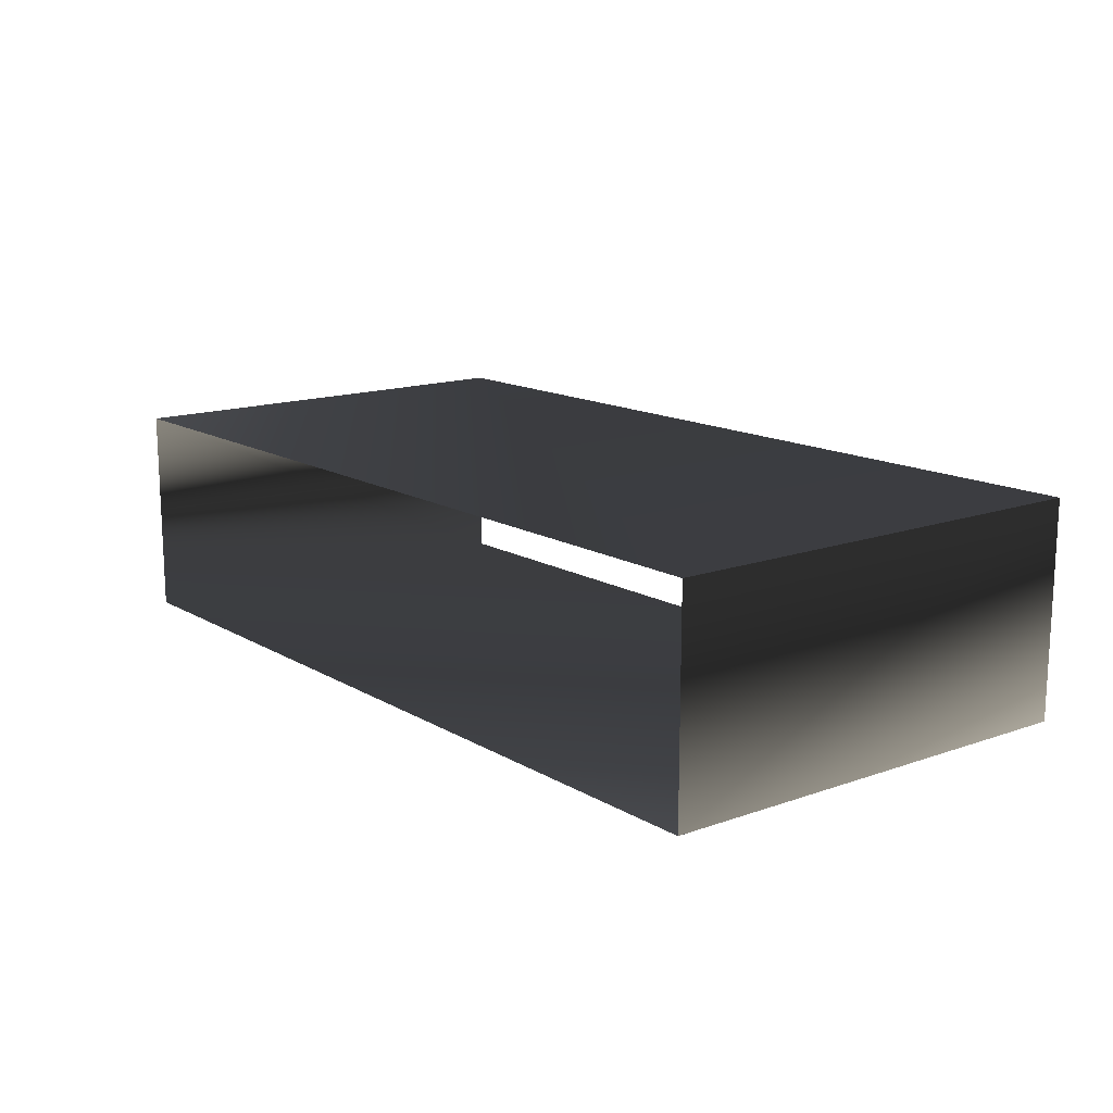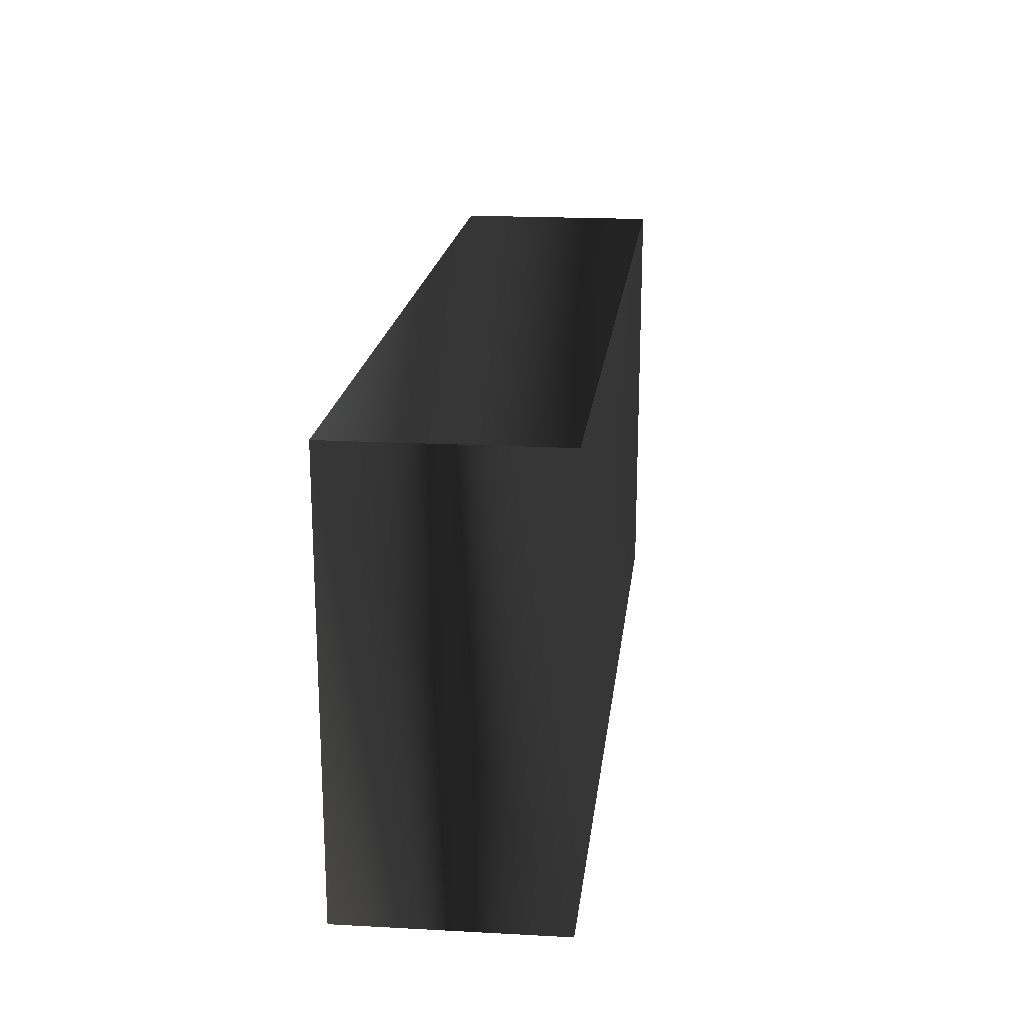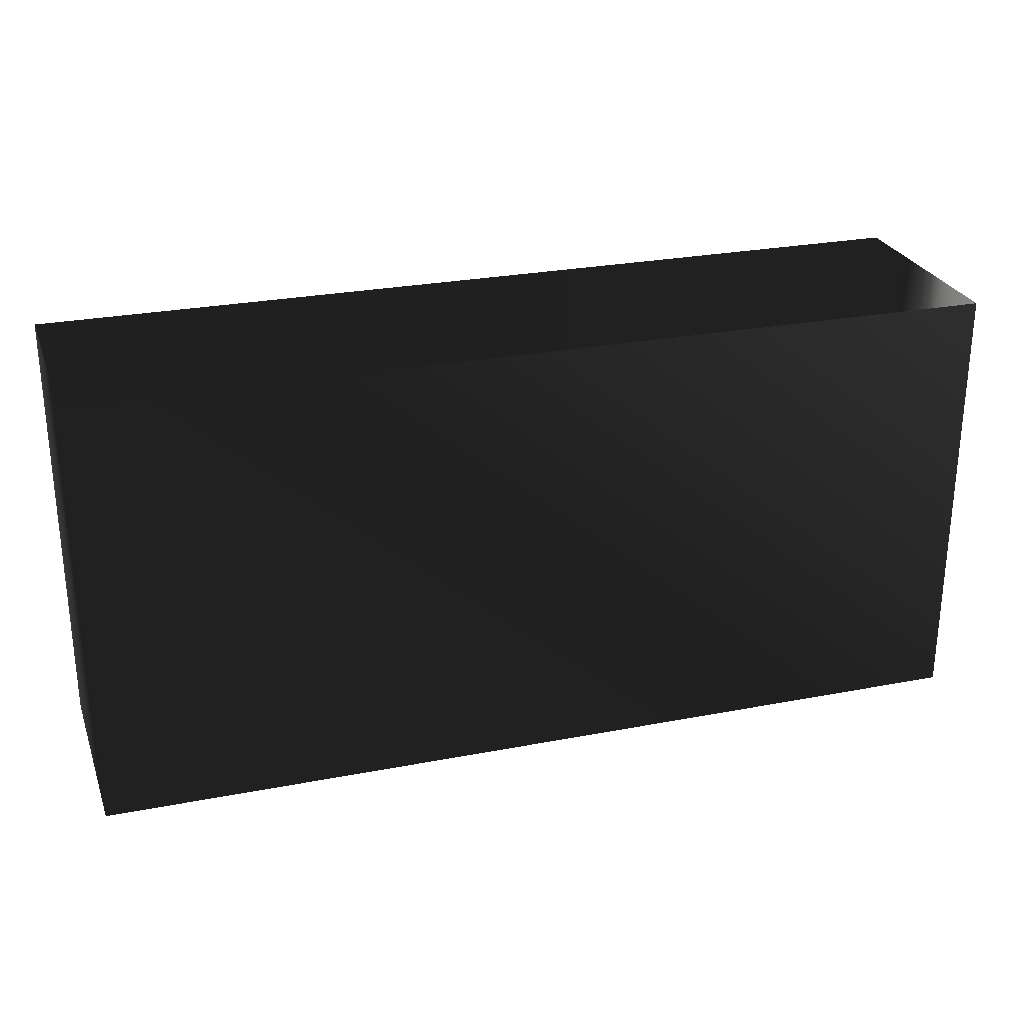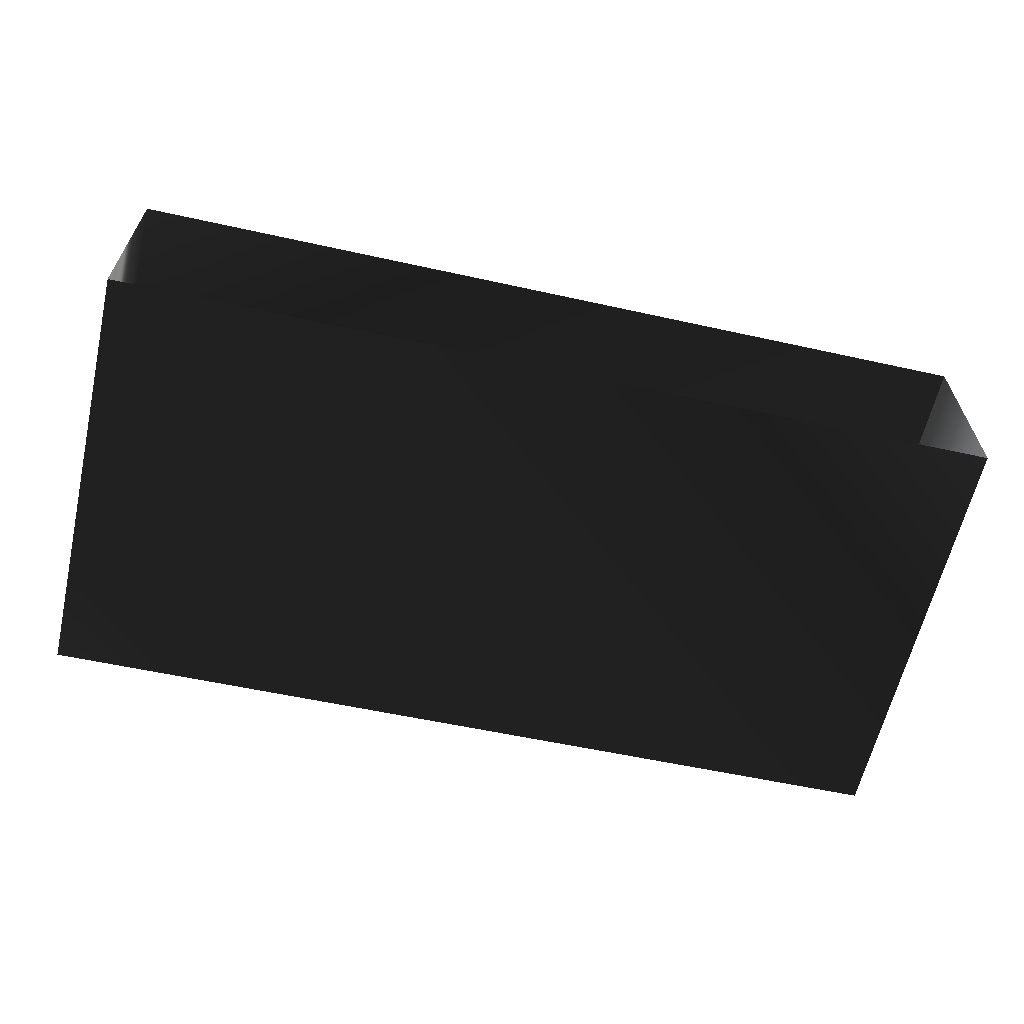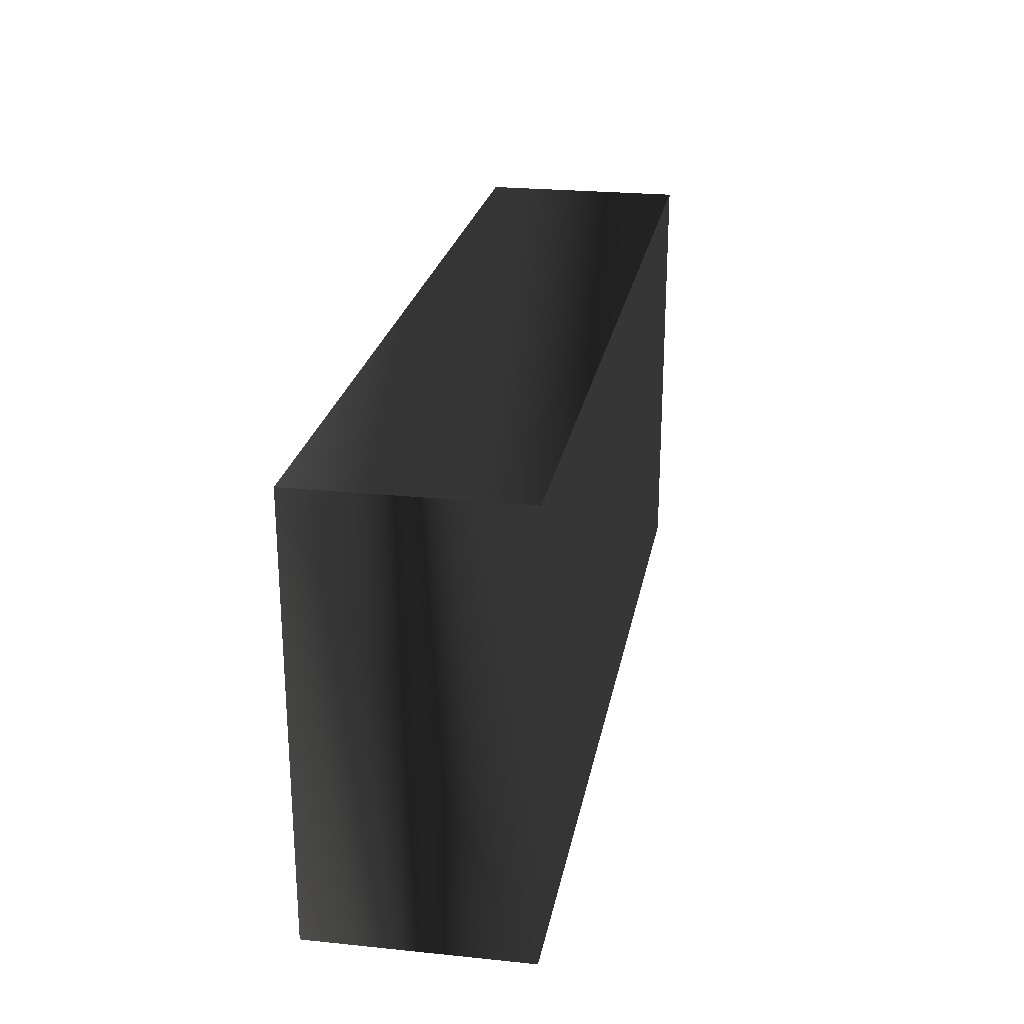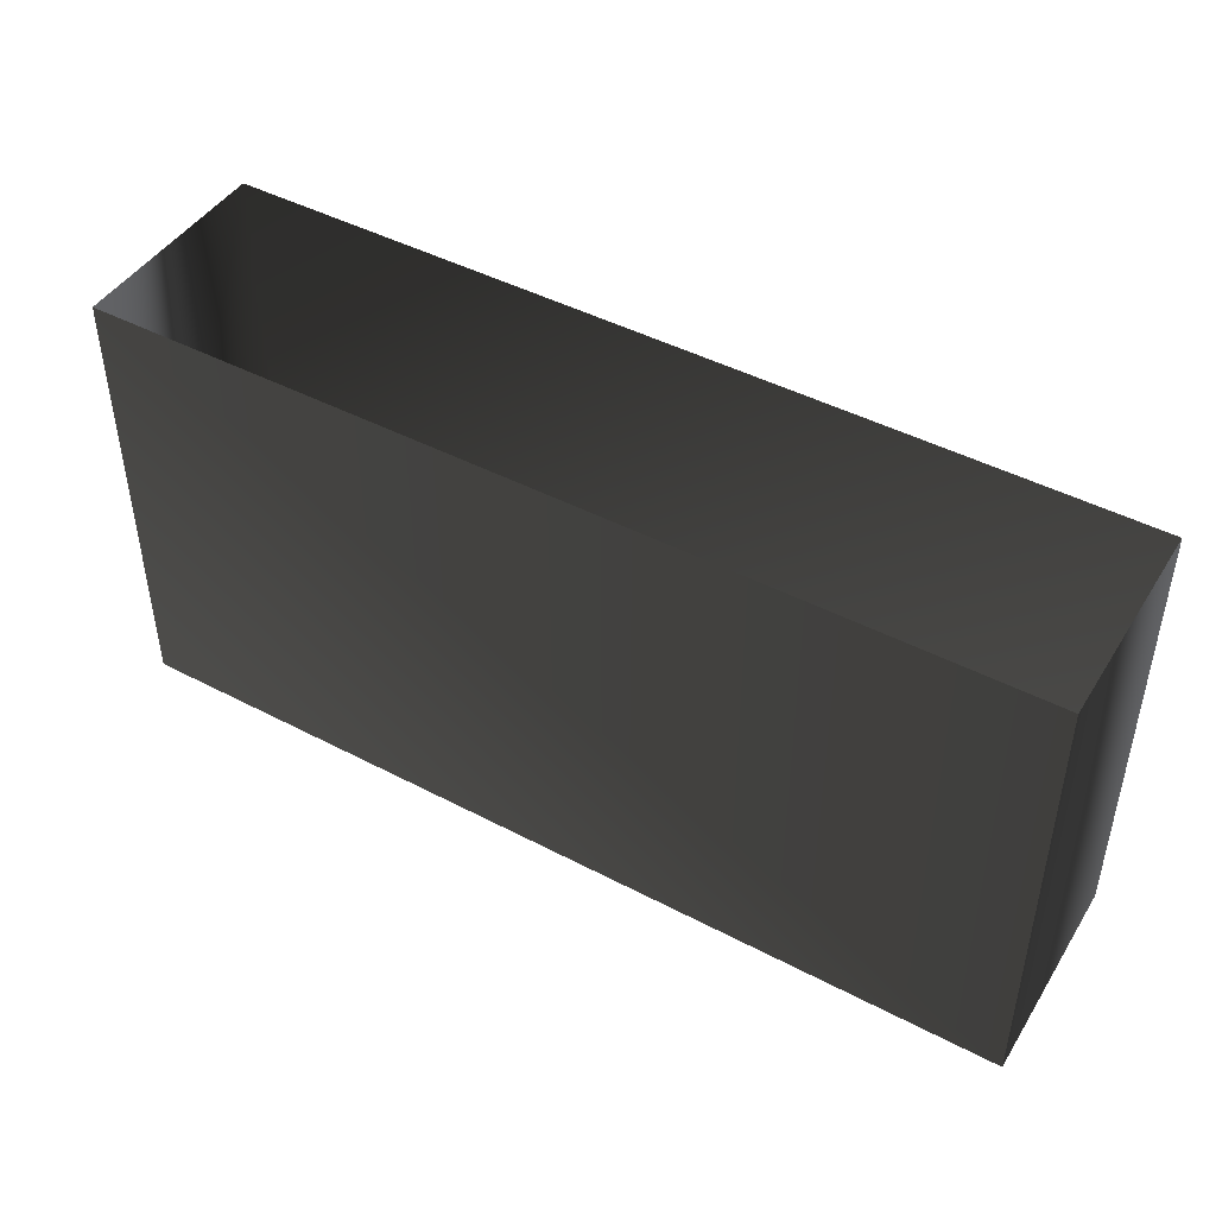
<metadata>
{"format":"obj","ext":"obj","renderer":"f3d","projection":"perspective","resolution":1024,"background":"white","views":[{"elev":15.1,"azim":53.1,"up":"+Z"},{"elev":20.0,"azim":-84.4,"up":"+Y"},{"elev":26.9,"azim":162.0,"up":"+Y"},{"elev":-62.2,"azim":-13.0,"up":"+Z"},{"elev":24.9,"azim":-80.6,"up":"+Y"},{"elev":44.8,"azim":30.2,"up":"+Y"}]}
</metadata>
<code>
g Way_0
v 30 0 7.5
v 30 0 -9.75
v -44 0 -11.5
v -44 0 6
v 30 0 7.5
v 30 36 7.5
v 30 36 -9.75
v -44 36 -11.5
v -44 36 6
v 30 36 7.5
f 6 2 1
f 2 6 7
f 7 3 2
f 3 7 8
f 8 4 3
f 4 8 9
f 9 5 4
f 5 9 10
f 10 1 5
f 1 10 6

</code>
